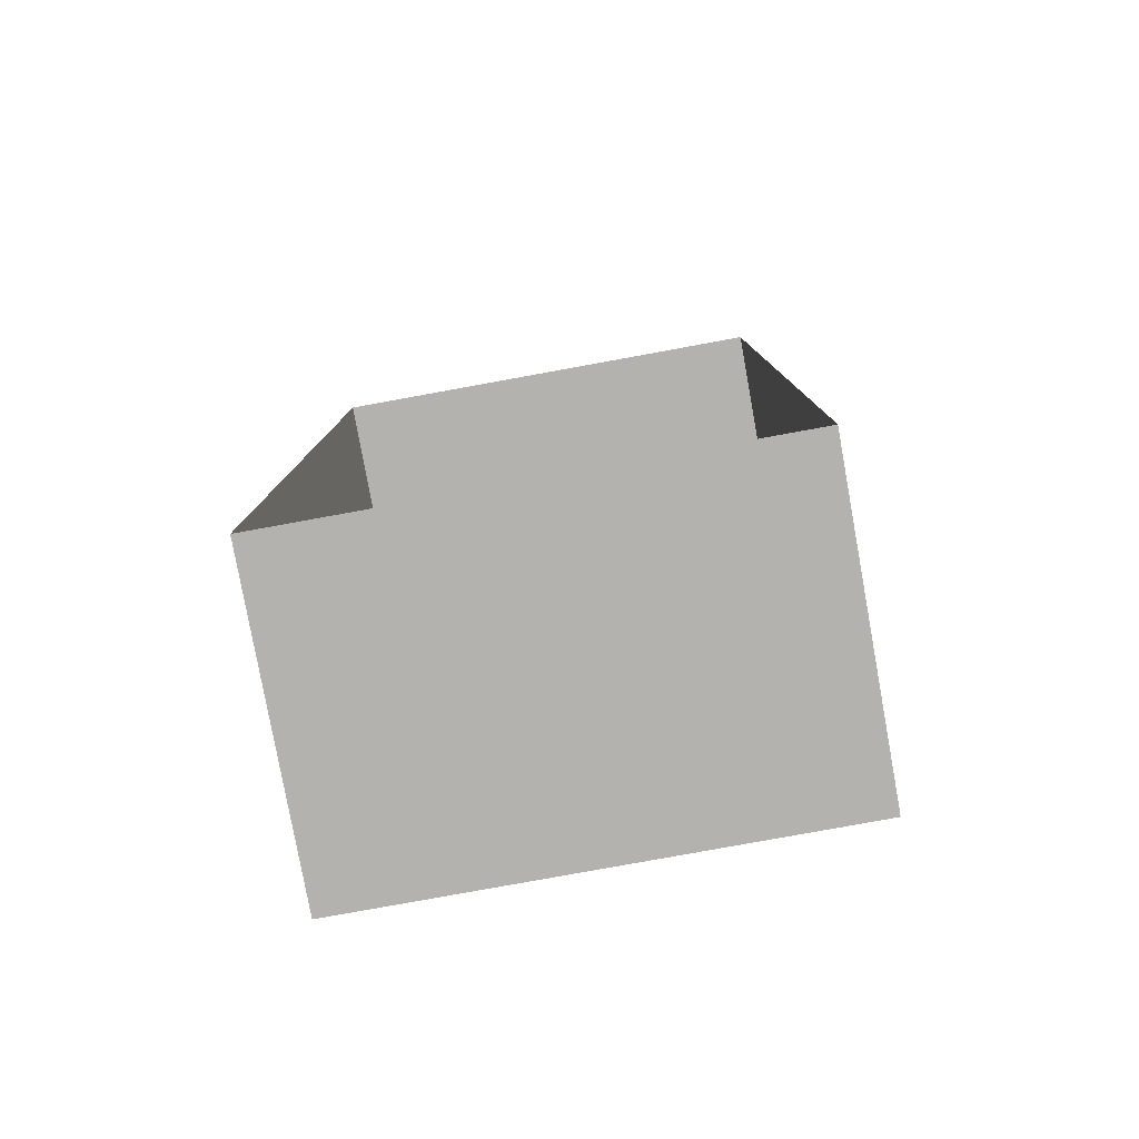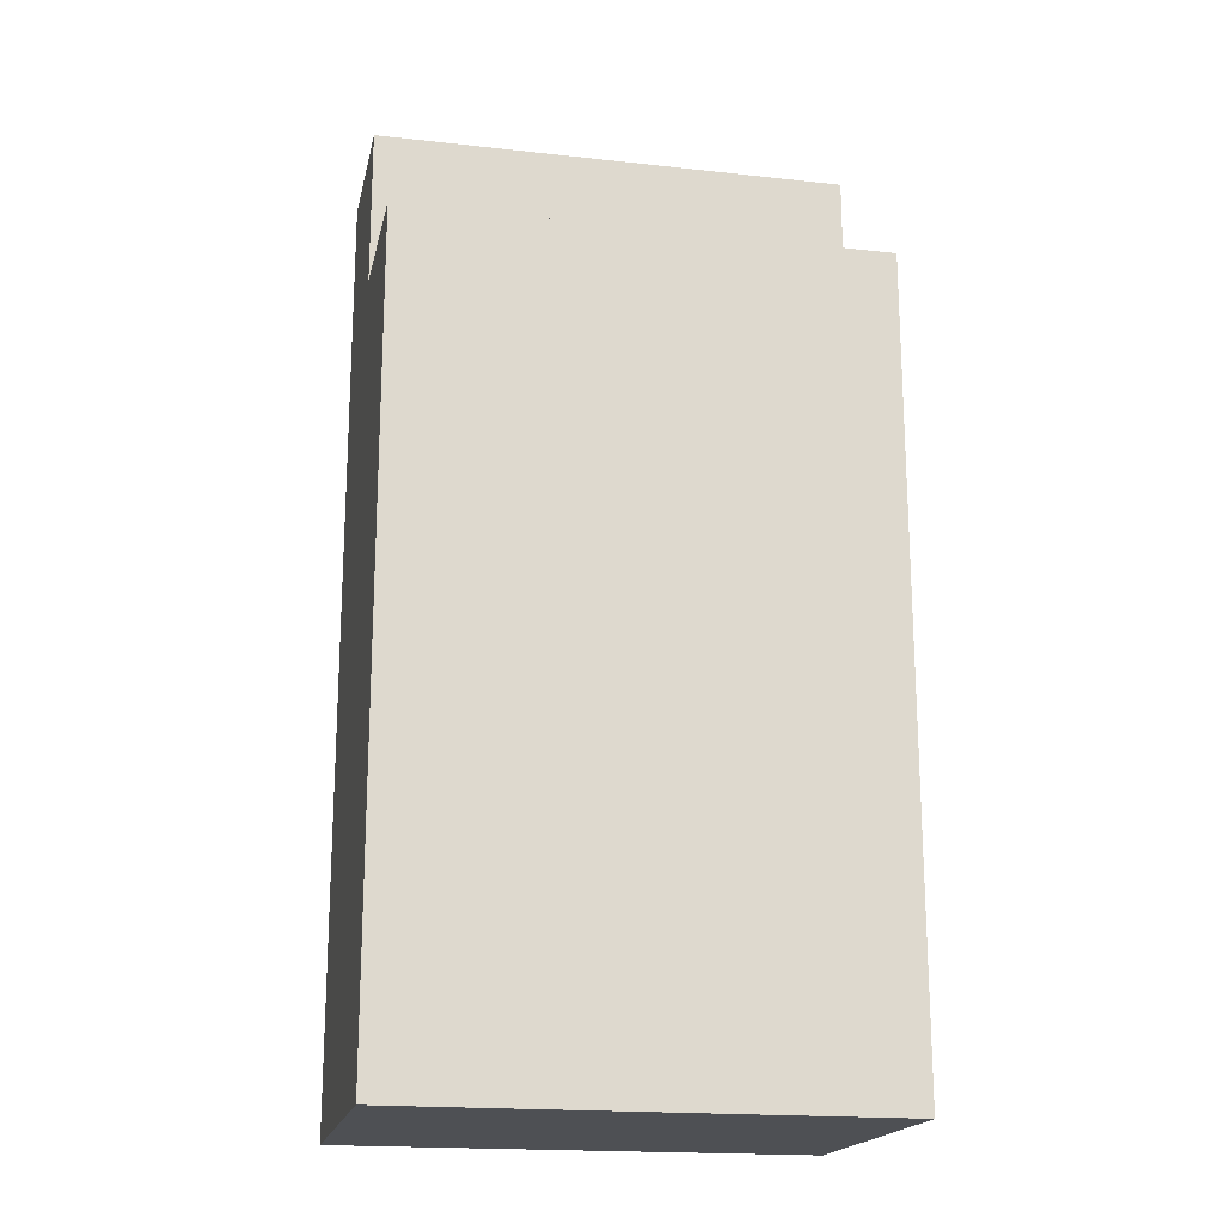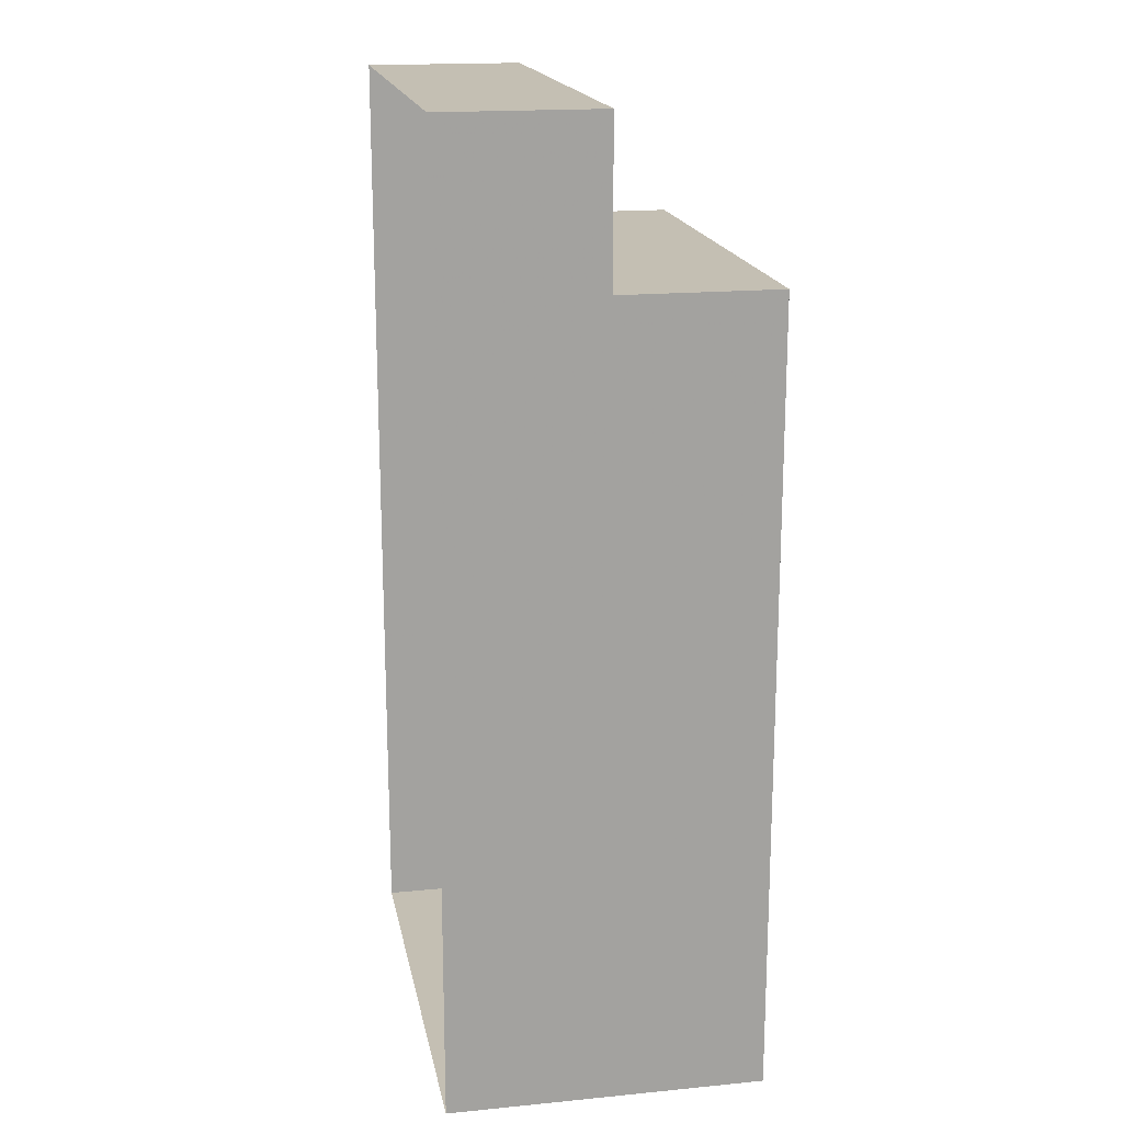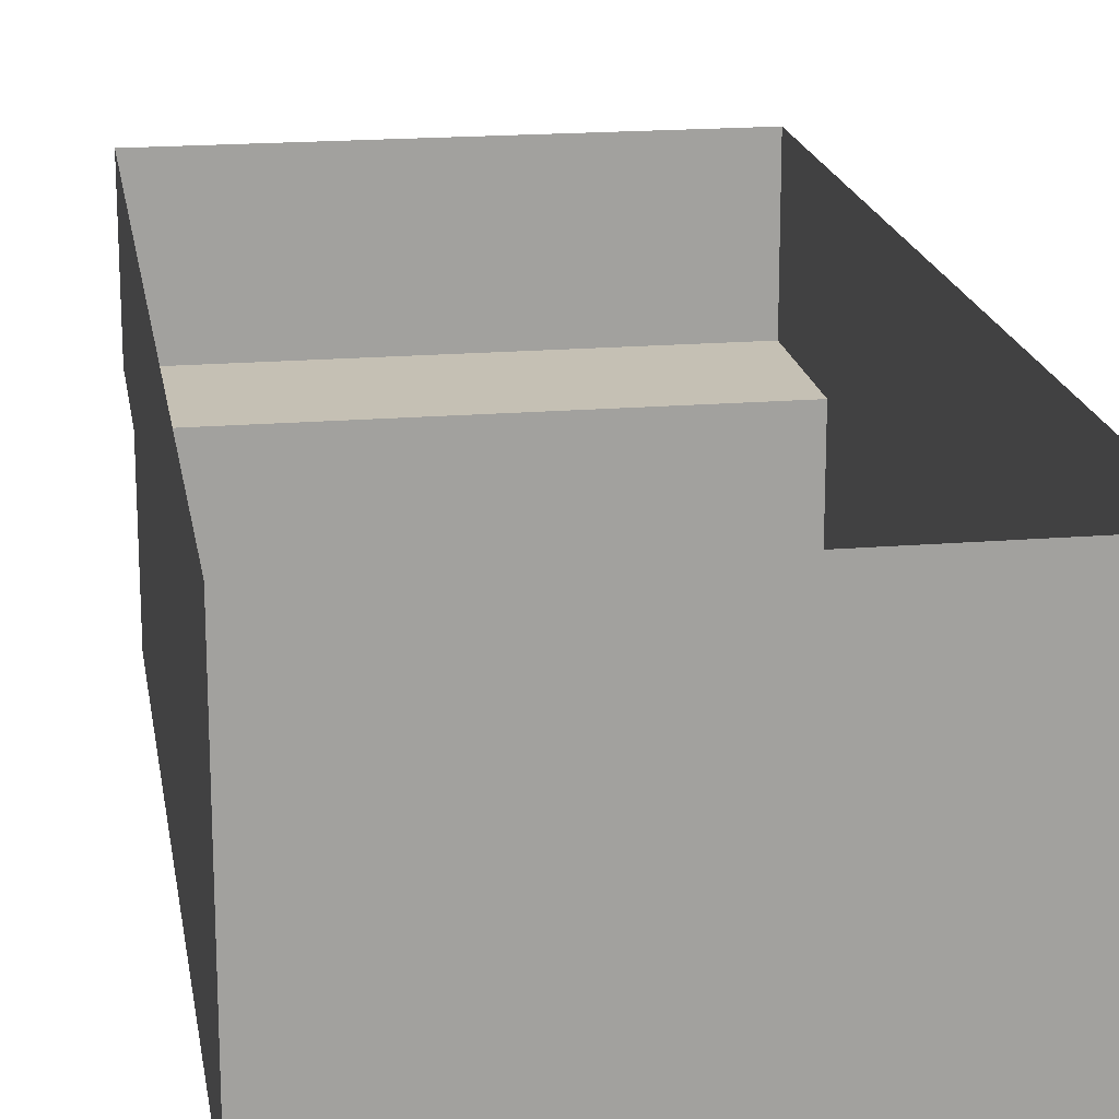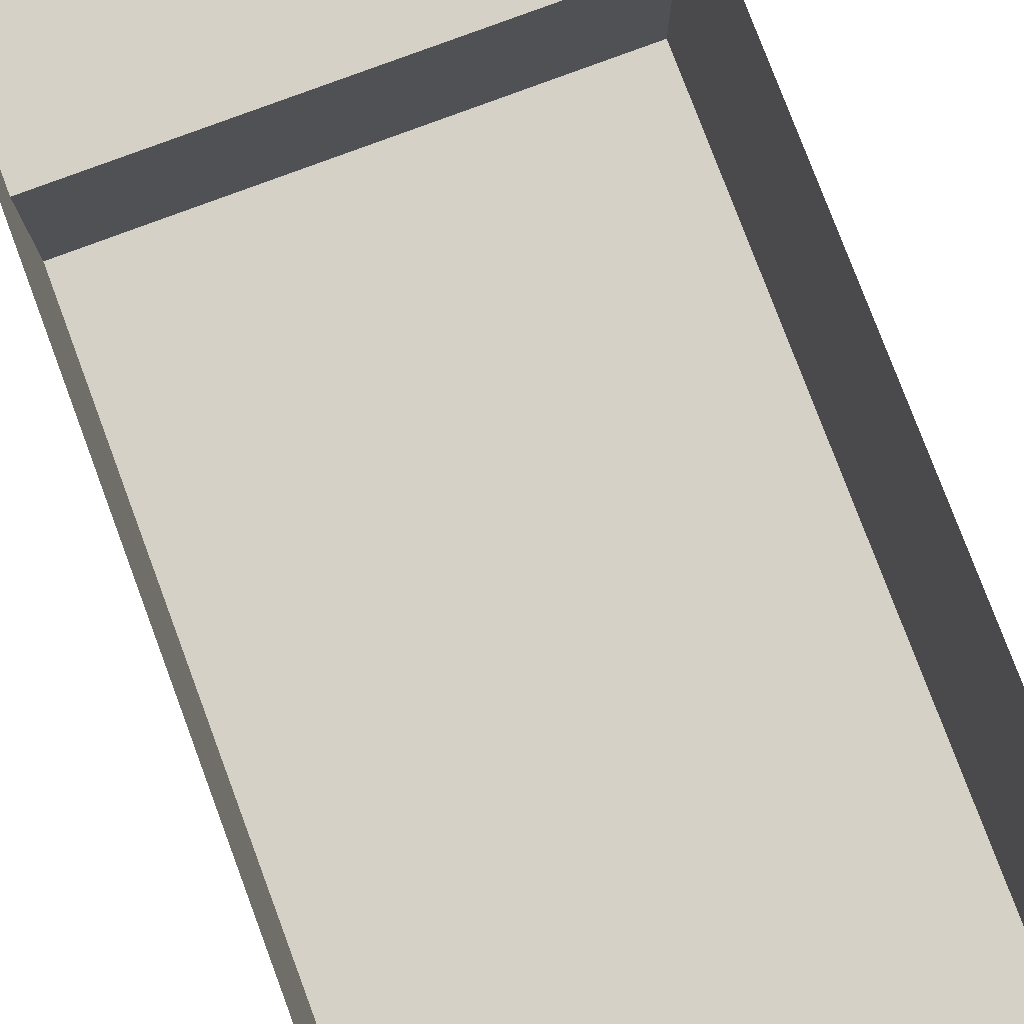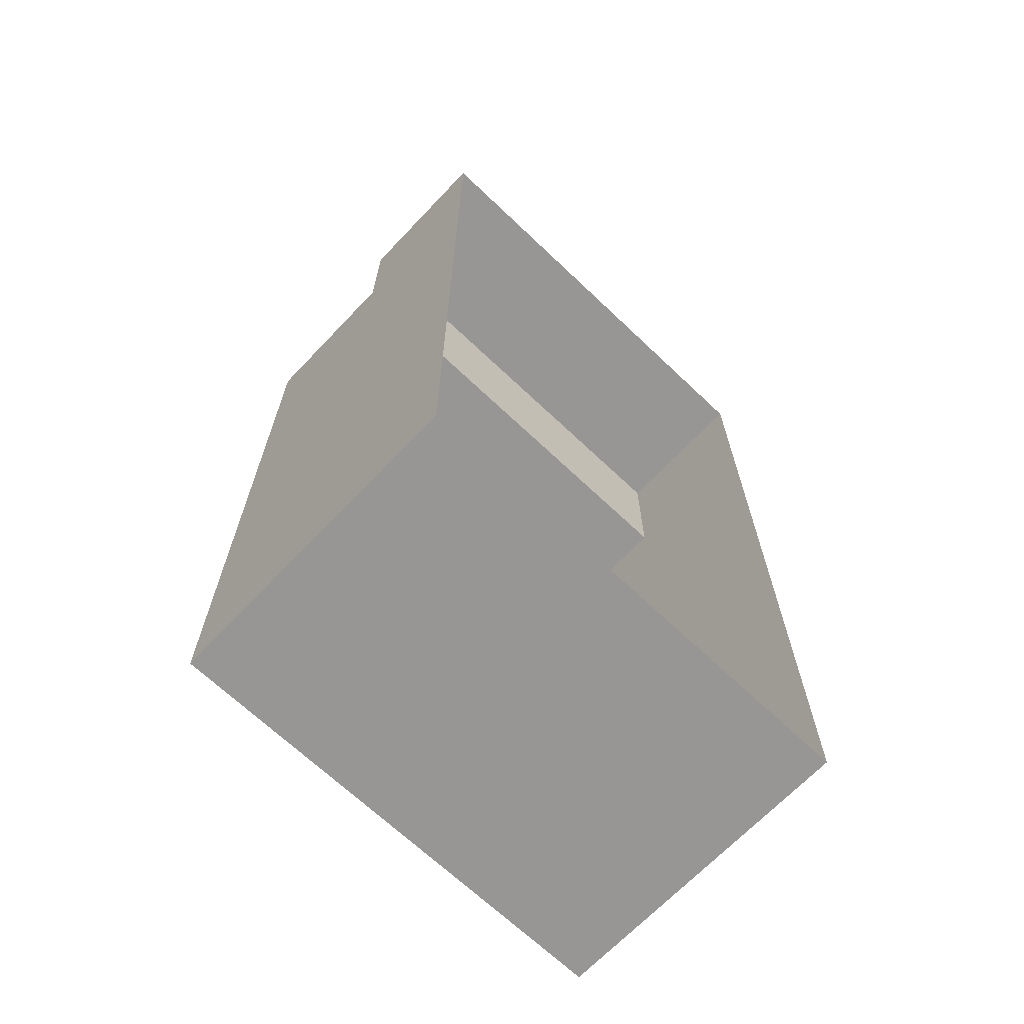
<metadata>
{"format":"obj","ext":"obj","renderer":"f3d","projection":"perspective","resolution":1024,"background":"white","views":[{"elev":-79.8,"azim":-169.7,"up":"+Z"},{"elev":-18.7,"azim":-11.9,"up":"+Z"},{"elev":17.9,"azim":-100.7,"up":"+Z"},{"elev":18.4,"azim":170.9,"up":"+Y"},{"elev":78.7,"azim":159.5,"up":"+Y"},{"elev":-68.0,"azim":136.4,"up":"+Z"}]}
</metadata>
<code>
v -0.375 0.25 0
v -0.375 0.5 0
v -0.375 0.5 -1.5
v -0.375 0.25 -0.25
v 0.375 0.25 -0.25
v 0.375 0.25 0
v 0.375 0.5 0
v 0.375 0.5 -1.5
v 0.375 0 -0.25
v 0.375 0 -1.5
v -0.375 0 -1.5
v -0.375 0 -0.25
f 1 2 3
f 1 3 4
f 1 4 5
f 1 5 6
f 1 6 2
f 2 6 7
f 7 6 8
f 8 6 5
f 8 5 9
f 8 9 10
f 8 10 11
f 8 11 3
f 3 11 12
f 3 12 4
f 4 12 9
f 4 9 5
f 12 11 10
f 12 10 9

</code>
